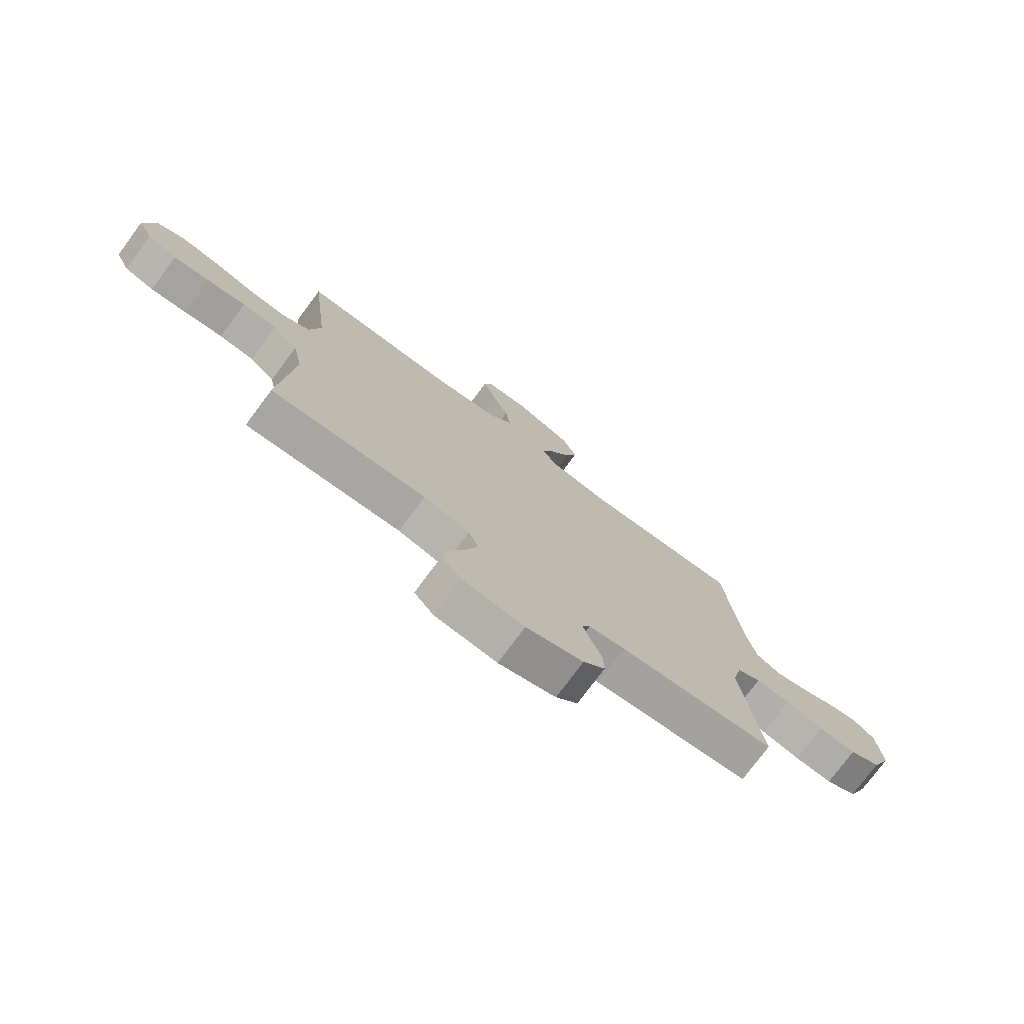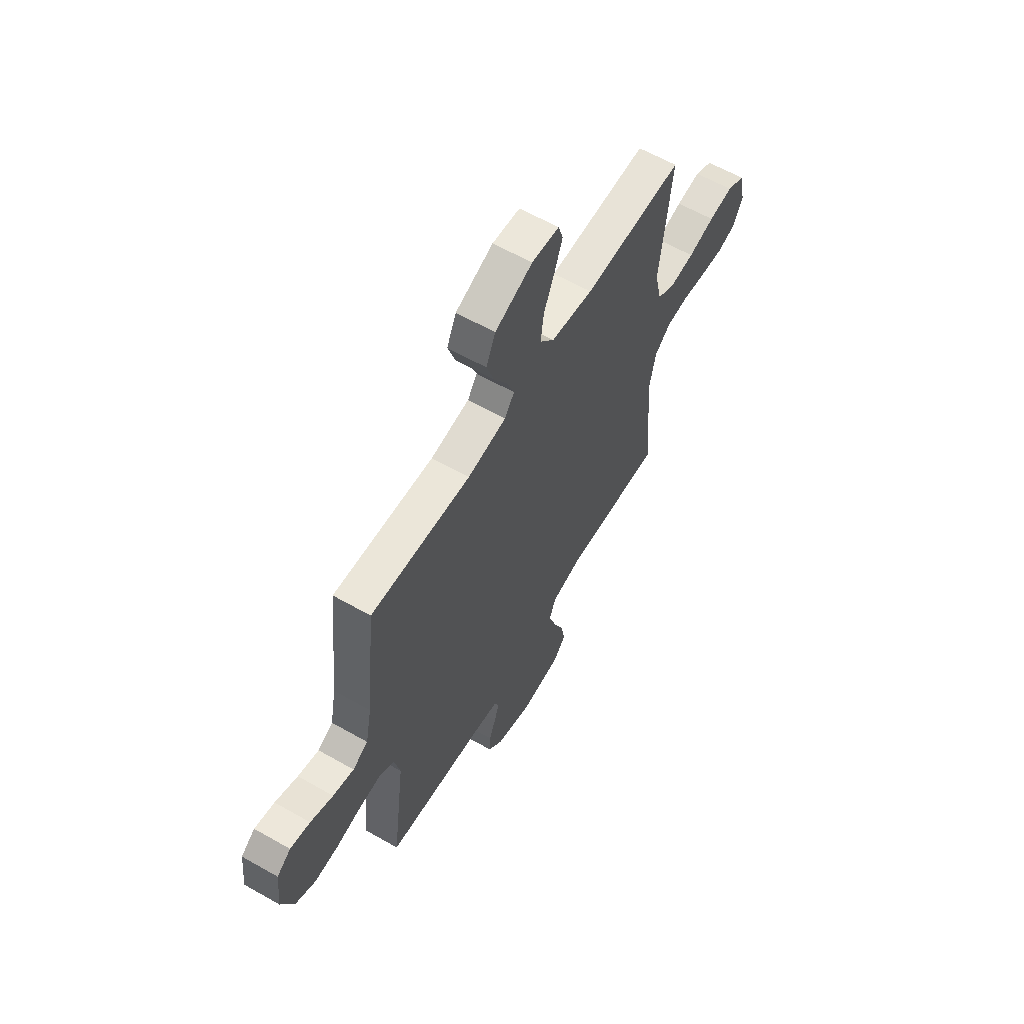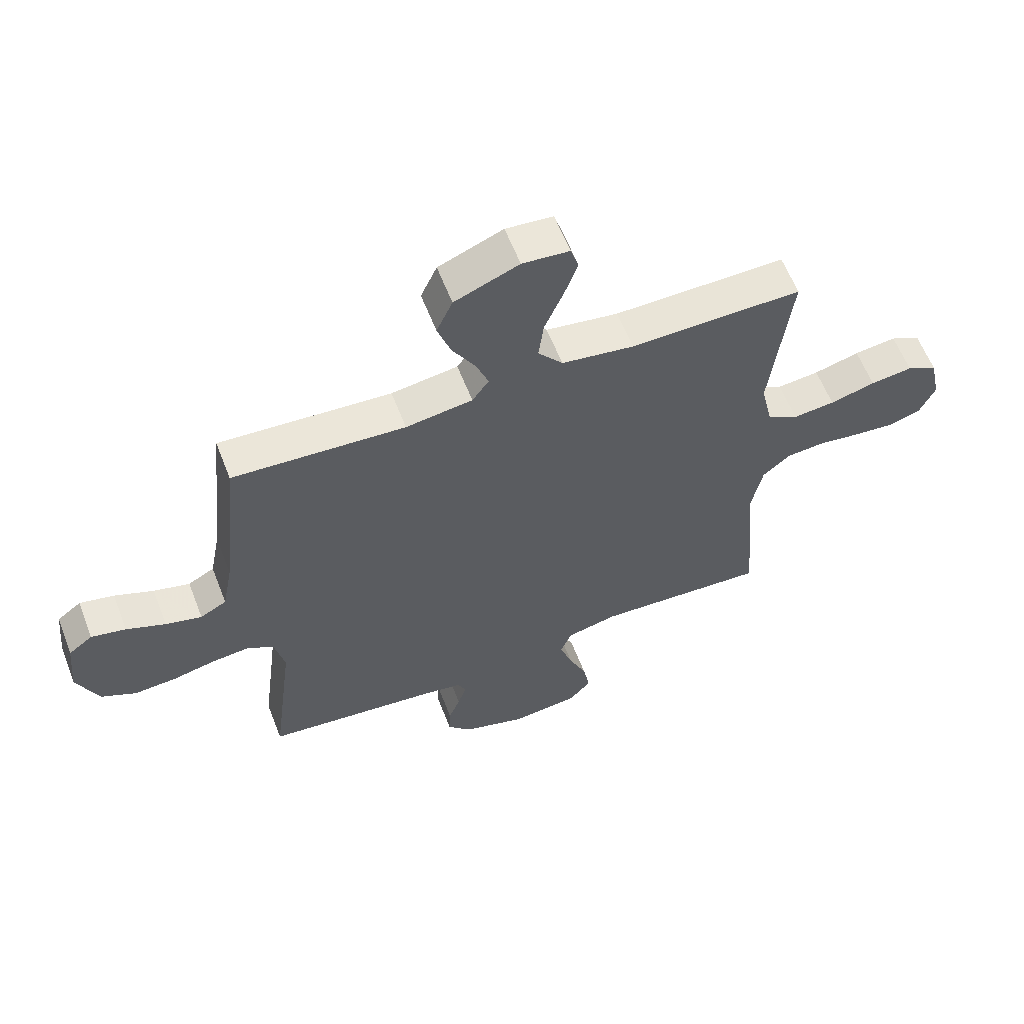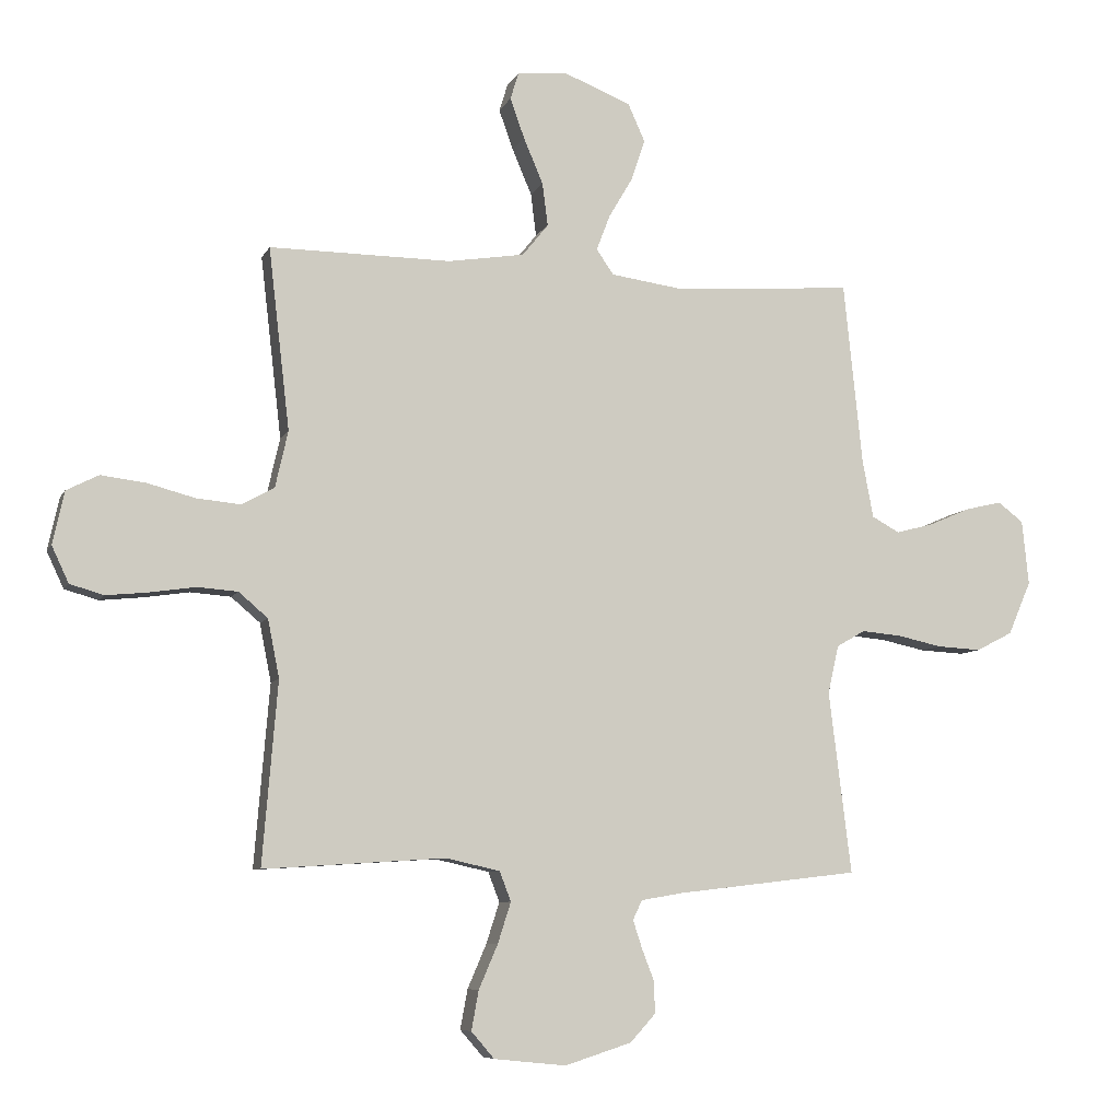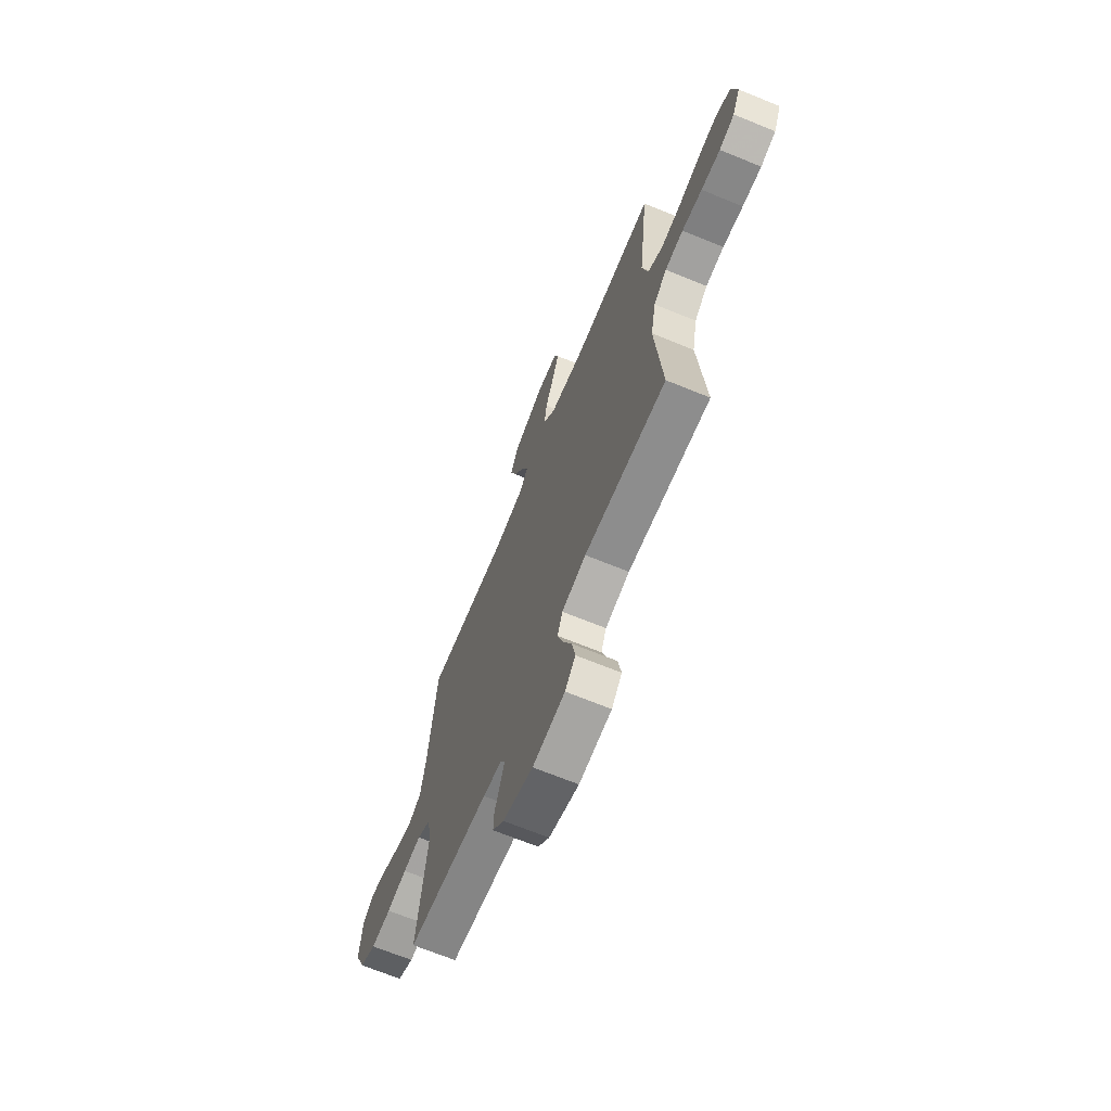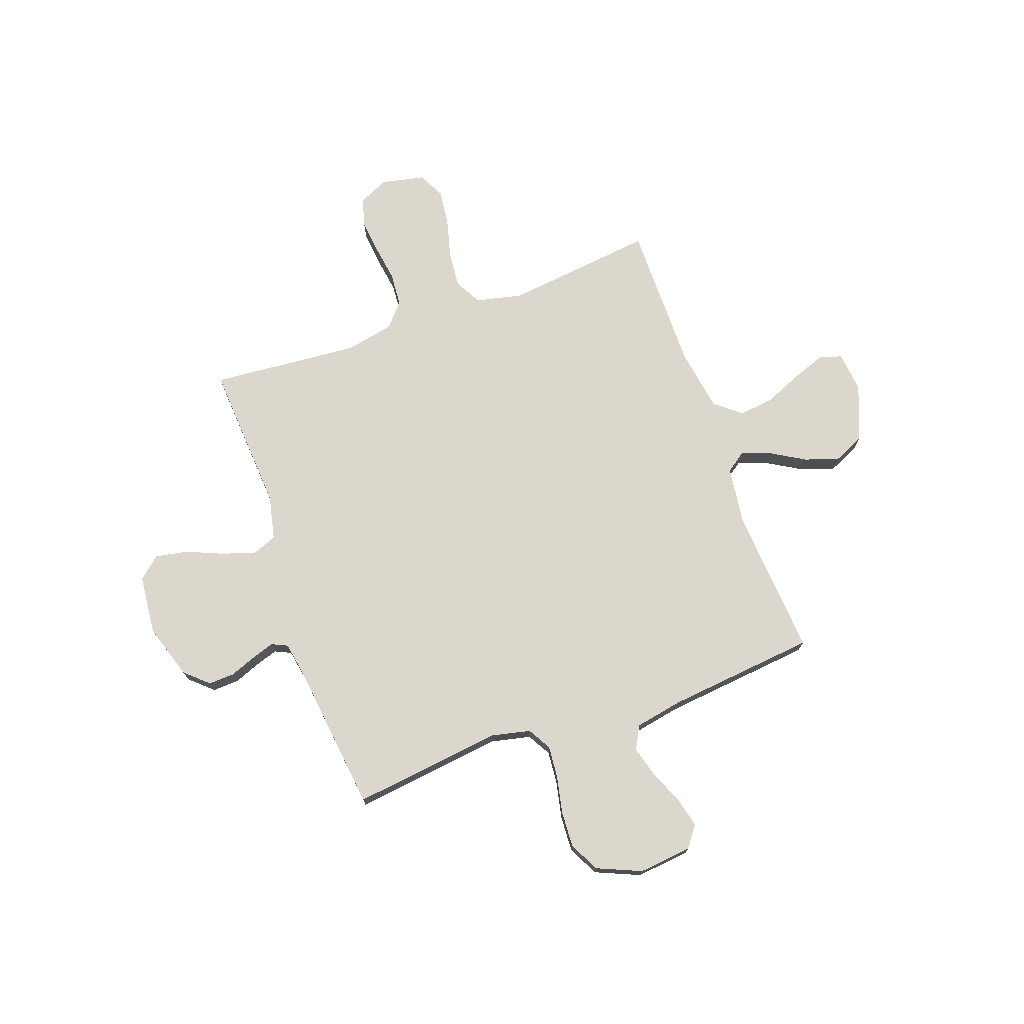
<metadata>
{"format":"obj","ext":"obj","renderer":"f3d","projection":"perspective","resolution":1024,"background":"white","views":[{"elev":-76.0,"azim":143.4,"up":"+Z"},{"elev":61.4,"azim":-59.9,"up":"+Z"},{"elev":60.5,"azim":-21.2,"up":"+Z"},{"elev":-7.6,"azim":163.3,"up":"+Z"},{"elev":-68.1,"azim":67.7,"up":"+Z"},{"elev":73.4,"azim":-109.8,"up":"+Y"}]}
</metadata>
<code>
v 0.5 0.07 0.5
v 0.465 0.07 0.2
v 0.486 0.07 0.107
v 0.54 0.07 0.077
v 0.613 0.07 0.084
v 0.692 0.07 0.105
v 0.765 0.07 0.114
v 0.818 0.07 0.087
v 0.837 0.07 0
v 0.809 0.07 -0.06
v 0.753 0.07 -0.076
v 0.683 0.07 -0.069
v 0.609 0.07 -0.058
v 0.542 0.07 -0.063
v 0.494 0.07 -0.104
v 0.475 0.07 -0.2
v 0.5 0.07 -0.5
v 0.2 0.07 -0.481
v 0.111 0.07 -0.501
v 0.092 0.07 -0.55
v 0.114 0.07 -0.618
v 0.145 0.07 -0.69
v 0.157 0.07 -0.755
v 0.119 0.07 -0.799
v 0 0.07 -0.811
v -0.11 0.07 -0.776
v -0.152 0.07 -0.73
v -0.15 0.07 -0.677
v -0.13 0.07 -0.625
v -0.115 0.07 -0.579
v -0.13 0.07 -0.547
v -0.2 0.07 -0.535
v -0.5 0.07 -0.5
v -0.463 0.07 -0.2
v -0.481 0.07 -0.12
v -0.528 0.07 -0.093
v -0.594 0.07 -0.099
v -0.668 0.07 -0.115
v -0.741 0.07 -0.119
v -0.801 0.07 -0.088
v -0.839 0.07 0
v -0.828 0.07 0.107
v -0.786 0.07 0.139
v -0.726 0.07 0.125
v -0.658 0.07 0.096
v -0.595 0.07 0.079
v -0.549 0.07 0.104
v -0.531 0.07 0.2
v -0.5 0.07 0.5
v -0.2 0.07 0.479
v -0.084 0.07 0.495
v -0.055 0.07 0.536
v -0.077 0.07 0.594
v -0.117 0.07 0.662
v -0.14 0.07 0.73
v -0.112 0.07 0.792
v 0 0.07 0.837
v 0.082 0.07 0.829
v 0.096 0.07 0.784
v 0.072 0.07 0.717
v 0.04 0.07 0.642
v 0.031 0.07 0.571
v 0.074 0.07 0.518
v 0.2 0.07 0.498
v 0.5 0 0.5
v 0.465 0 0.2
v 0.486 0 0.107
v 0.54 0 0.077
v 0.613 0 0.084
v 0.692 0 0.105
v 0.765 0 0.114
v 0.818 0 0.087
v 0.837 0 0
v 0.809 0 -0.06
v 0.753 0 -0.076
v 0.683 0 -0.069
v 0.609 0 -0.058
v 0.542 0 -0.063
v 0.494 0 -0.104
v 0.475 0 -0.2
v 0.5 0 -0.5
v 0.2 0 -0.481
v 0.111 0 -0.501
v 0.092 0 -0.55
v 0.114 0 -0.618
v 0.145 0 -0.69
v 0.157 0 -0.755
v 0.119 0 -0.799
v 0 0 -0.811
v -0.11 0 -0.776
v -0.152 0 -0.73
v -0.15 0 -0.677
v -0.13 0 -0.625
v -0.115 0 -0.579
v -0.13 0 -0.547
v -0.2 0 -0.535
v -0.5 0 -0.5
v -0.463 0 -0.2
v -0.481 0 -0.12
v -0.528 0 -0.093
v -0.594 0 -0.099
v -0.668 0 -0.115
v -0.741 0 -0.119
v -0.801 0 -0.088
v -0.839 0 0
v -0.828 0 0.107
v -0.786 0 0.139
v -0.726 0 0.125
v -0.658 0 0.096
v -0.595 0 0.079
v -0.549 0 0.104
v -0.531 0 0.2
v -0.5 0 0.5
v -0.2 0 0.479
v -0.084 0 0.495
v -0.055 0 0.536
v -0.077 0 0.594
v -0.117 0 0.662
v -0.14 0 0.73
v -0.112 0 0.792
v 0 0 0.837
v 0.082 0 0.829
v 0.096 0 0.784
v 0.072 0 0.717
v 0.04 0 0.642
v 0.031 0 0.571
v 0.074 0 0.518
v 0.2 0 0.498
f 59 60 61
f 58 59 61
f 57 58 61
f 56 57 61
f 55 56 61
f 54 55 61
f 53 54 61
f 52 53 61 62
f 51 52 62 63
f 48 49 50
f 47 48 50 51
f 43 44 45
f 42 43 45
f 41 42 45
f 40 41 45
f 39 40 45
f 38 39 45
f 37 38 45
f 36 37 45 46
f 35 36 46 47
f 32 33 34
f 31 32 34 35
f 27 28 29
f 26 27 29
f 25 26 29
f 24 25 29
f 23 24 29
f 22 23 29
f 21 22 29
f 20 21 29 30
f 19 20 30 31
f 16 17 18
f 51 63 64
f 47 51 64
f 35 47 64
f 31 35 64
f 19 31 64
f 18 19 64
f 16 18 64
f 15 16 64
f 11 12 13
f 10 11 13
f 9 10 13
f 8 9 13
f 7 8 13
f 6 7 13
f 5 6 13
f 64 1 2
f 64 2 3
f 14 15 64 3
f 4 5 13 14
f 3 4 14
f 125 124 123
f 125 123 122
f 125 122 121
f 125 121 120
f 125 120 119
f 125 119 118
f 125 118 117
f 126 125 117 116
f 127 126 116 115
f 114 113 112
f 115 114 112 111
f 109 108 107
f 109 107 106
f 109 106 105
f 109 105 104
f 109 104 103
f 109 103 102
f 109 102 101
f 110 109 101 100
f 111 110 100 99
f 98 97 96
f 99 98 96 95
f 93 92 91
f 93 91 90
f 93 90 89
f 93 89 88
f 93 88 87
f 93 87 86
f 93 86 85
f 94 93 85 84
f 95 94 84 83
f 82 81 80
f 128 127 115
f 128 115 111
f 128 111 99
f 128 99 95
f 128 95 83
f 128 83 82
f 128 82 80
f 128 80 79
f 77 76 75
f 77 75 74
f 77 74 73
f 77 73 72
f 77 72 71
f 77 71 70
f 77 70 69
f 66 65 128
f 67 66 128
f 67 128 79 78
f 78 77 69 68
f 78 68 67
f 1 65 66 2
f 2 66 67 3
f 3 67 68 4
f 4 68 69 5
f 5 69 70 6
f 6 70 71 7
f 7 71 72 8
f 8 72 73 9
f 9 73 74 10
f 10 74 75 11
f 11 75 76 12
f 12 76 77 13
f 13 77 78 14
f 14 78 79 15
f 15 79 80 16
f 16 80 81 17
f 17 81 82 18
f 18 82 83 19
f 19 83 84 20
f 20 84 85 21
f 21 85 86 22
f 22 86 87 23
f 23 87 88 24
f 24 88 89 25
f 25 89 90 26
f 26 90 91 27
f 27 91 92 28
f 28 92 93 29
f 29 93 94 30
f 30 94 95 31
f 31 95 96 32
f 32 96 97 33
f 33 97 98 34
f 34 98 99 35
f 35 99 100 36
f 36 100 101 37
f 37 101 102 38
f 38 102 103 39
f 39 103 104 40
f 40 104 105 41
f 41 105 106 42
f 42 106 107 43
f 43 107 108 44
f 44 108 109 45
f 45 109 110 46
f 46 110 111 47
f 47 111 112 48
f 48 112 113 49
f 49 113 114 50
f 50 114 115 51
f 51 115 116 52
f 52 116 117 53
f 53 117 118 54
f 54 118 119 55
f 55 119 120 56
f 56 120 121 57
f 57 121 122 58
f 58 122 123 59
f 59 123 124 60
f 60 124 125 61
f 61 125 126 62
f 62 126 127 63
f 63 127 128 64
f 64 128 65 1

</code>
